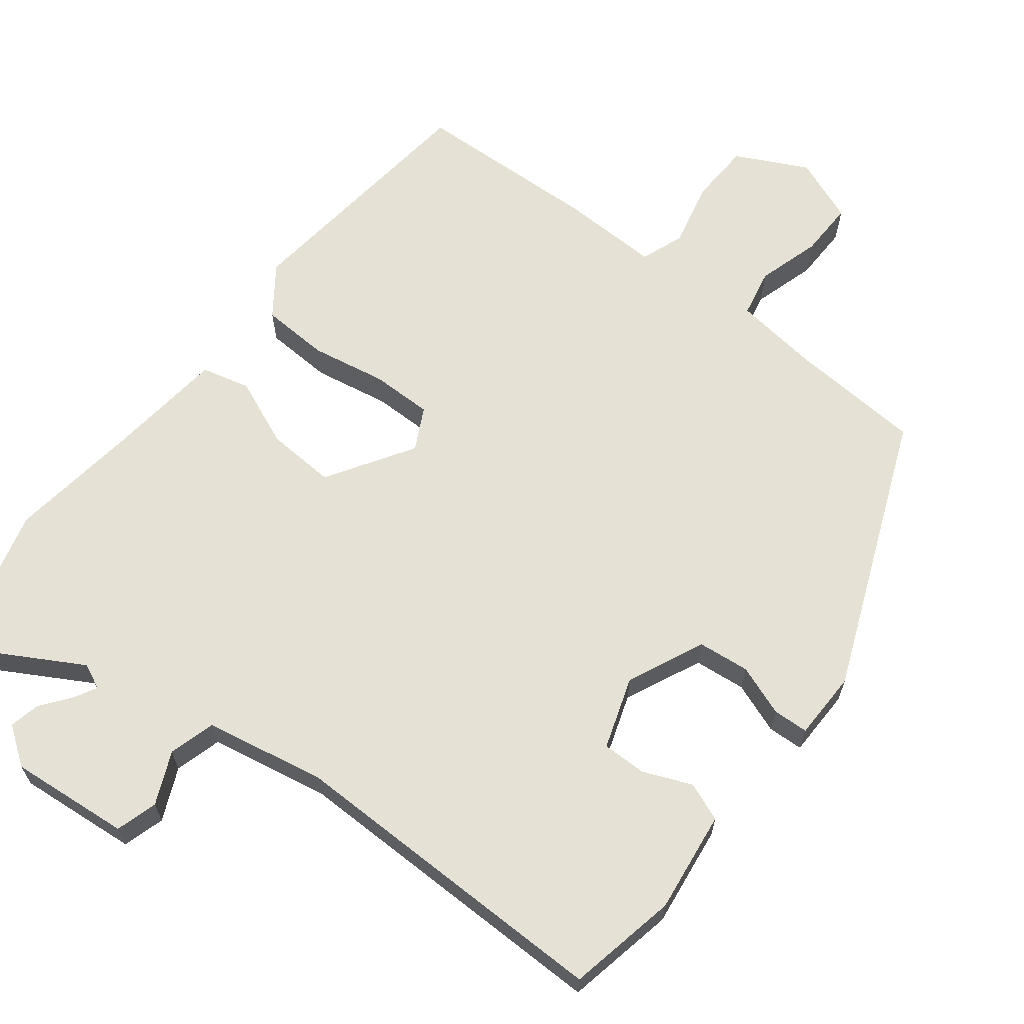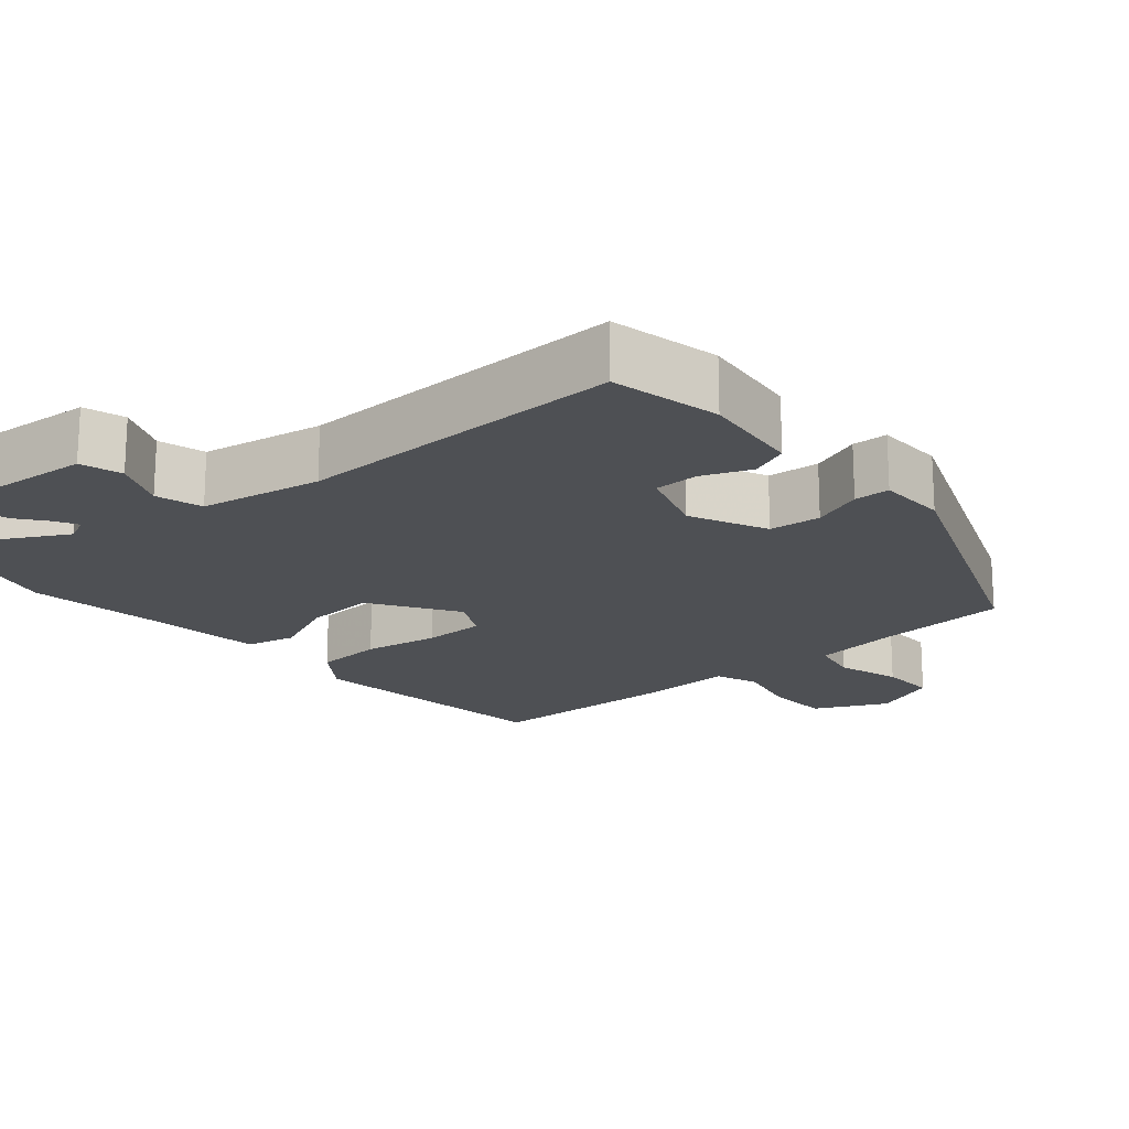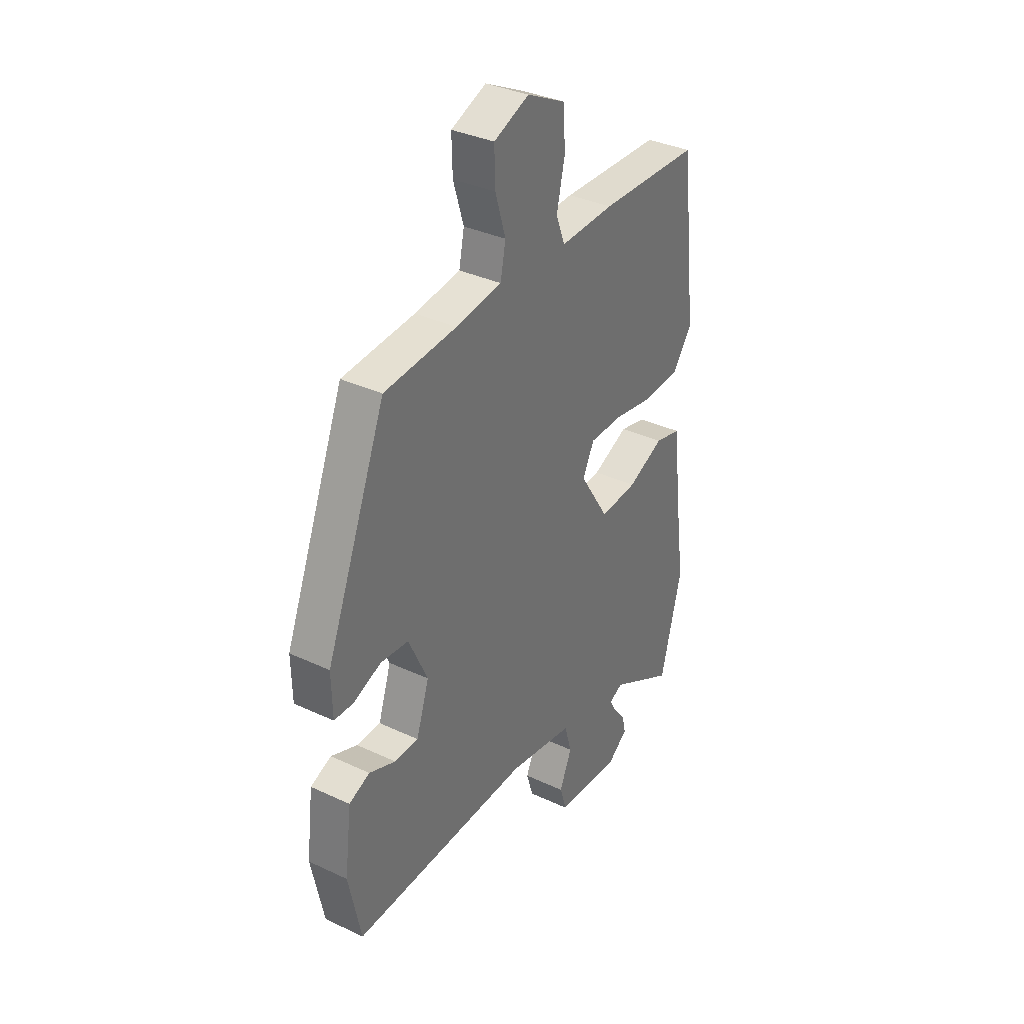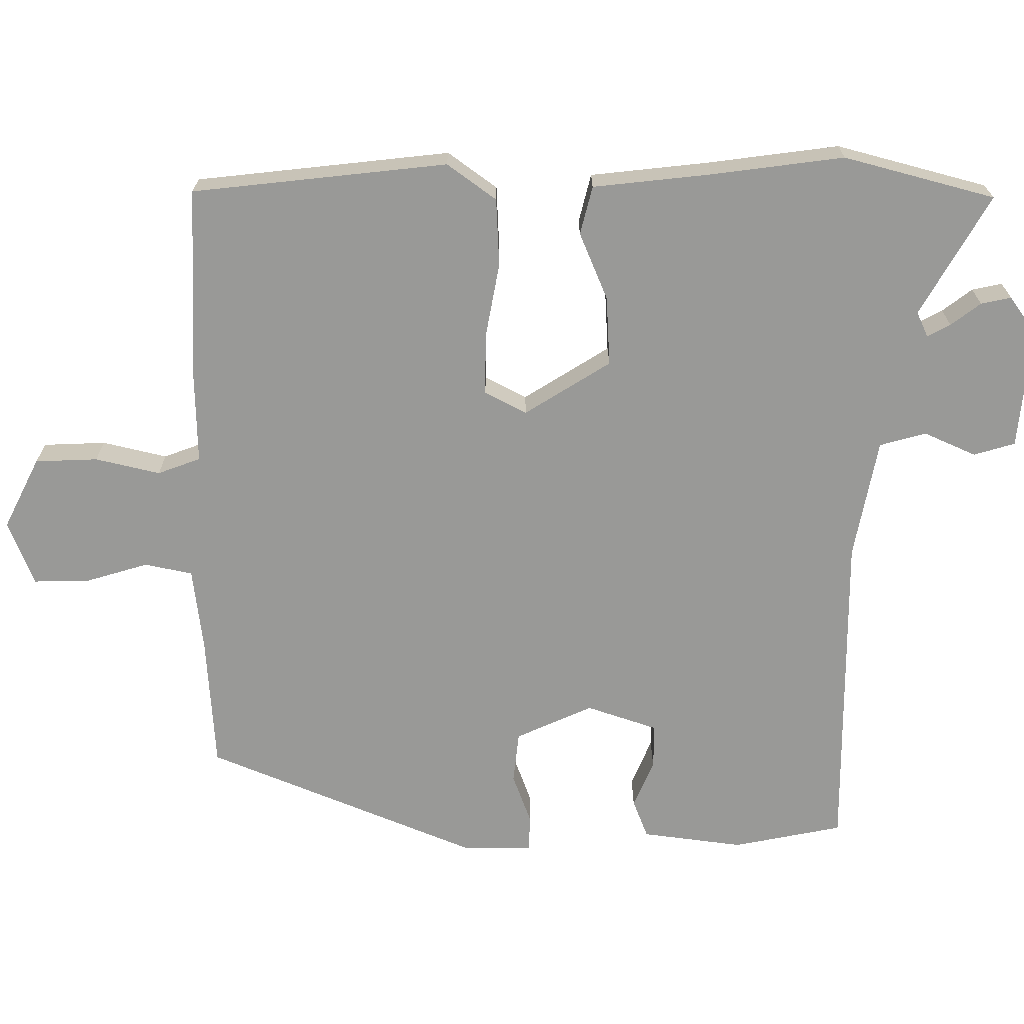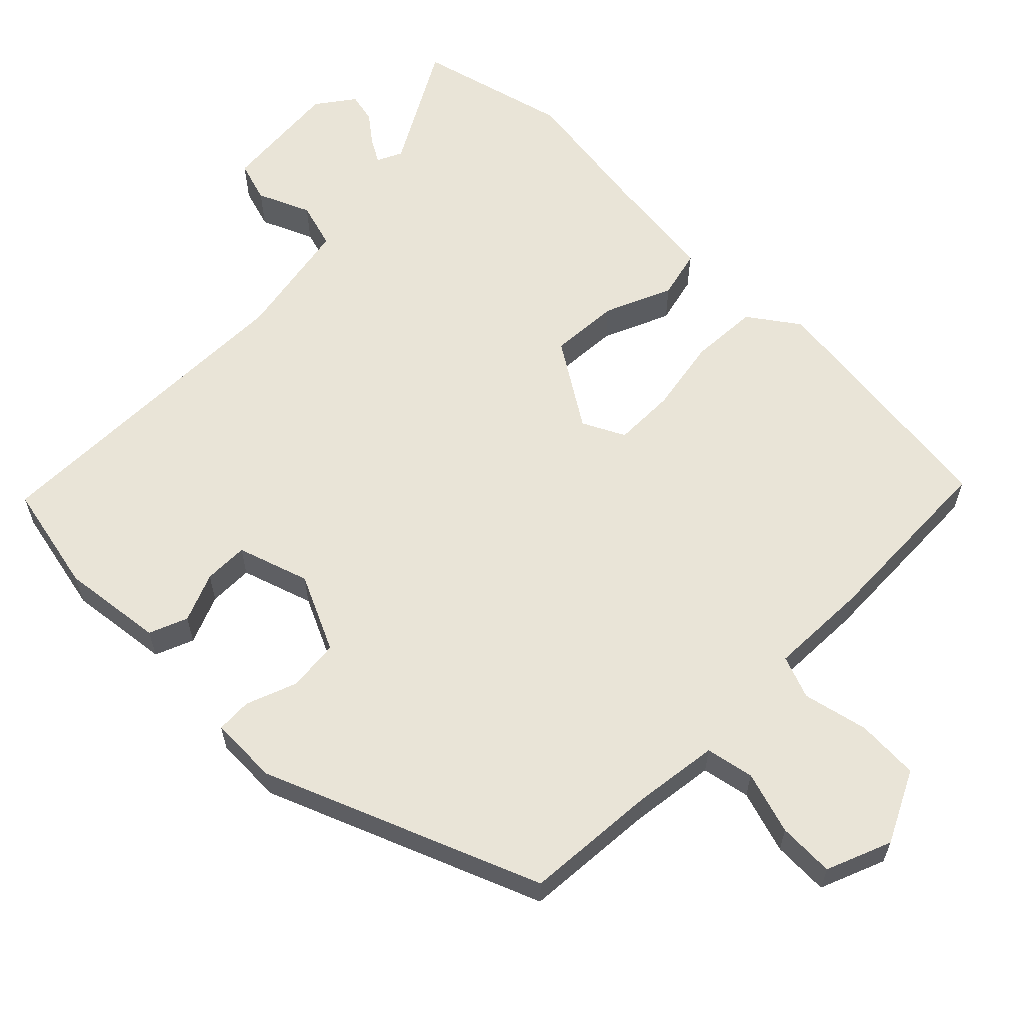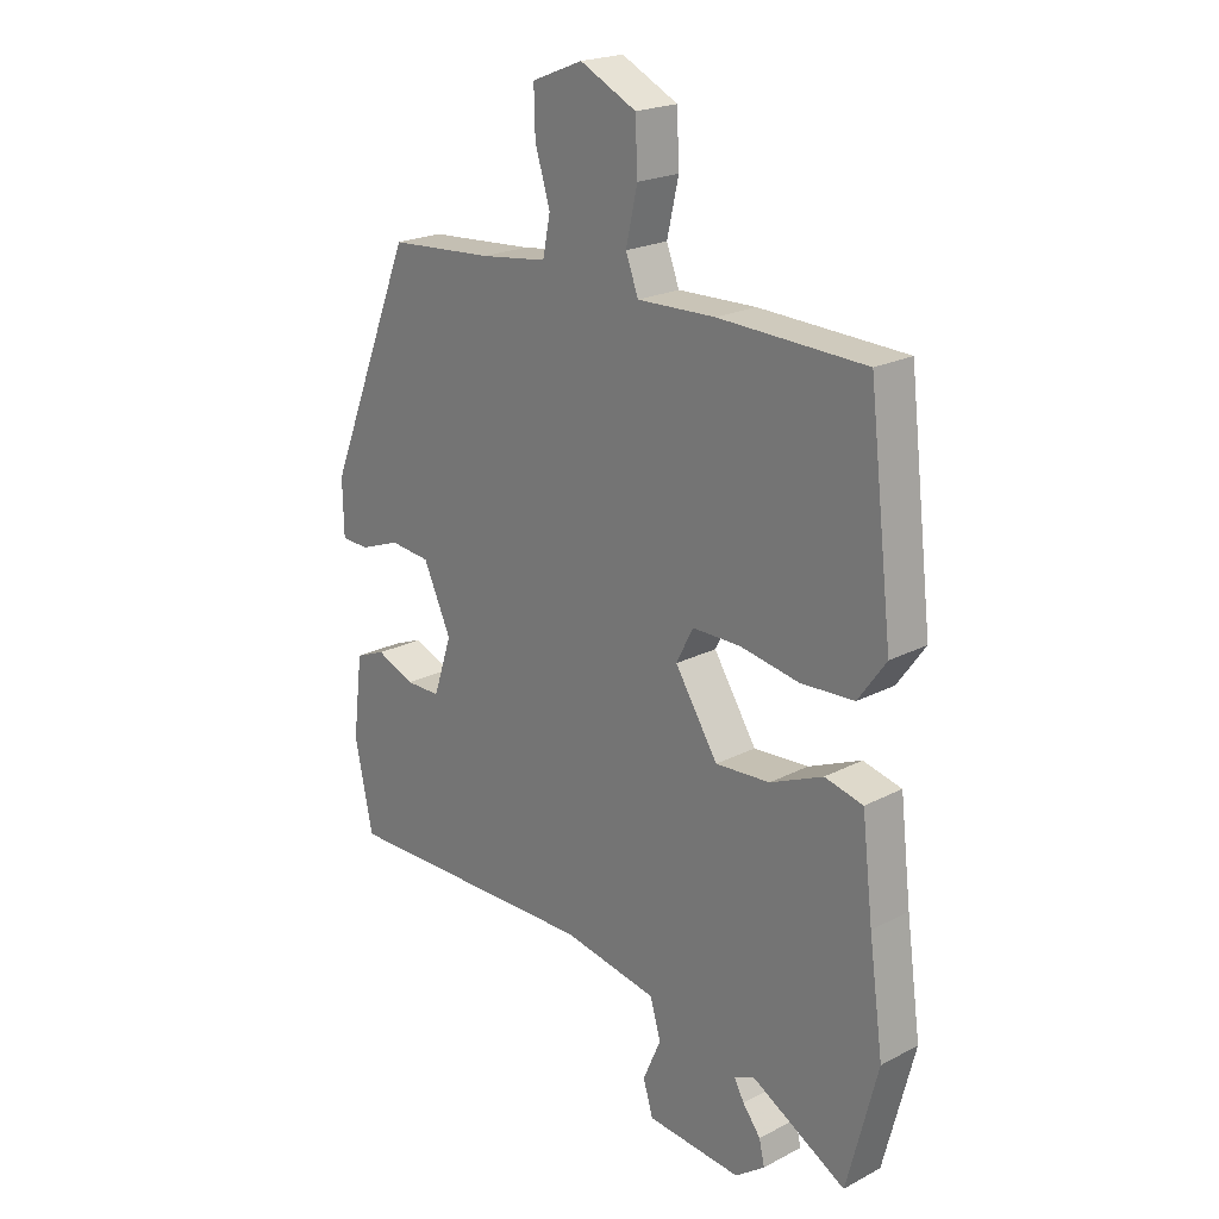
<metadata>
{"format":"obj","ext":"obj","renderer":"f3d","projection":"perspective","resolution":1024,"background":"white","views":[{"elev":65.0,"azim":-142.5,"up":"+Y"},{"elev":-19.0,"azim":-139.2,"up":"+Y"},{"elev":35.1,"azim":-58.0,"up":"+Z"},{"elev":-68.8,"azim":89.4,"up":"+Y"},{"elev":61.2,"azim":-45.1,"up":"+Y"},{"elev":21.3,"azim":47.2,"up":"+Z"}]}
</metadata>
<code>
v 0.522 0.07 -0.413
v 0.469 0.07 -0.619
v 0.305 0.07 -0.527
v 0.271 0.07 -0.543
v 0.288 0.07 -0.574
v 0.319 0.07 -0.614
v 0.328 0.07 -0.655
v 0.277 0.07 -0.692
v 0.114 0.07 -0.678
v 0.097 0.07 -0.622
v 0.128 0.07 -0.551
v 0.11 0.07 -0.488
v -0.054 0.07 -0.458
v -0.502 0.07 -0.464
v -0.533 0.07 -0.315
v -0.516 0.07 -0.177
v -0.464 0.07 -0.156
v -0.398 0.07 -0.183
v -0.338 0.07 -0.183
v -0.306 0.07 -0.086
v -0.354 0.07 0.018
v -0.424 0.07 0.025
v -0.493 0.07 -0.001
v -0.541 0.07 0.001
v -0.543 0.07 0.094
v -0.393 0.07 0.466
v -0.212 0.07 0.479
v -0.097 0.07 0.494
v -0.084 0.07 0.559
v -0.11 0.07 0.644
v -0.112 0.07 0.72
v -0.024 0.07 0.755
v 0.073 0.07 0.707
v 0.077 0.07 0.622
v 0.057 0.07 0.534
v 0.079 0.07 0.476
v 0.214 0.07 0.48
v 0.466 0.07 0.471
v 0.507 0.07 0.125
v 0.459 0.07 0.058
v 0.367 0.07 0.053
v 0.265 0.07 0.071
v 0.182 0.07 0.071
v 0.153 0.07 0.014
v 0.227 0.07 -0.102
v 0.321 0.07 -0.096
v 0.412 0.07 -0.057
v 0.478 0.07 -0.073
v 0.497 0.07 -0.234
v 0.522 0 -0.413
v 0.469 0 -0.619
v 0.305 0 -0.527
v 0.271 0 -0.543
v 0.288 0 -0.574
v 0.319 0 -0.614
v 0.328 0 -0.655
v 0.277 0 -0.692
v 0.114 0 -0.678
v 0.097 0 -0.622
v 0.128 0 -0.551
v 0.11 0 -0.488
v -0.054 0 -0.458
v -0.502 0 -0.464
v -0.533 0 -0.315
v -0.516 0 -0.177
v -0.464 0 -0.156
v -0.398 0 -0.183
v -0.338 0 -0.183
v -0.306 0 -0.086
v -0.354 0 0.018
v -0.424 0 0.025
v -0.493 0 -0.001
v -0.541 0 0.001
v -0.543 0 0.094
v -0.393 0 0.466
v -0.212 0 0.479
v -0.097 0 0.494
v -0.084 0 0.559
v -0.11 0 0.644
v -0.112 0 0.72
v -0.024 0 0.755
v 0.073 0 0.707
v 0.077 0 0.622
v 0.057 0 0.534
v 0.079 0 0.476
v 0.214 0 0.48
v 0.466 0 0.471
v 0.507 0 0.125
v 0.459 0 0.058
v 0.367 0 0.053
v 0.265 0 0.071
v 0.182 0 0.071
v 0.153 0 0.014
v 0.227 0 -0.102
v 0.321 0 -0.096
v 0.412 0 -0.057
v 0.478 0 -0.073
v 0.497 0 -0.234
f 46 47 48 49
f 1 2 3
f 49 1 3
f 46 49 3
f 45 46 3
f 44 45 3 4
f 40 41 42
f 39 40 42
f 38 39 42
f 37 38 42
f 36 37 42
f 36 42 43
f 35 36 43 44
f 33 34 35
f 32 33 35
f 31 32 35
f 30 31 35
f 29 30 35
f 28 29 35 44
f 25 26 27
f 24 25 27
f 23 24 27
f 22 23 27
f 27 28 44
f 22 27 44
f 21 22 44
f 16 17 18
f 15 16 18
f 14 15 18
f 13 14 18
f 12 13 18 19
f 9 10 11
f 8 9 11
f 7 8 11
f 6 7 11
f 5 6 11
f 4 5 11 12
f 44 4 12
f 21 44 12
f 20 21 12
f 12 19 20
f 98 97 96 95
f 52 51 50
f 52 50 98
f 52 98 95
f 52 95 94
f 53 52 94 93
f 91 90 89
f 91 89 88
f 91 88 87
f 91 87 86
f 91 86 85
f 92 91 85
f 93 92 85 84
f 84 83 82
f 84 82 81
f 84 81 80
f 84 80 79
f 84 79 78
f 93 84 78 77
f 76 75 74
f 76 74 73
f 76 73 72
f 76 72 71
f 93 77 76
f 93 76 71
f 93 71 70
f 67 66 65
f 67 65 64
f 67 64 63
f 67 63 62
f 68 67 62 61
f 60 59 58
f 60 58 57
f 60 57 56
f 60 56 55
f 60 55 54
f 61 60 54 53
f 61 53 93
f 61 93 70
f 61 70 69
f 69 68 61
f 1 50 51 2
f 2 51 52 3
f 3 52 53 4
f 4 53 54 5
f 5 54 55 6
f 6 55 56 7
f 7 56 57 8
f 8 57 58 9
f 9 58 59 10
f 10 59 60 11
f 11 60 61 12
f 12 61 62 13
f 13 62 63 14
f 14 63 64 15
f 15 64 65 16
f 16 65 66 17
f 17 66 67 18
f 18 67 68 19
f 19 68 69 20
f 20 69 70 21
f 21 70 71 22
f 22 71 72 23
f 23 72 73 24
f 24 73 74 25
f 25 74 75 26
f 26 75 76 27
f 27 76 77 28
f 28 77 78 29
f 29 78 79 30
f 30 79 80 31
f 31 80 81 32
f 32 81 82 33
f 33 82 83 34
f 34 83 84 35
f 35 84 85 36
f 36 85 86 37
f 37 86 87 38
f 38 87 88 39
f 39 88 89 40
f 40 89 90 41
f 41 90 91 42
f 42 91 92 43
f 43 92 93 44
f 44 93 94 45
f 45 94 95 46
f 46 95 96 47
f 47 96 97 48
f 48 97 98 49
f 49 98 50 1

</code>
